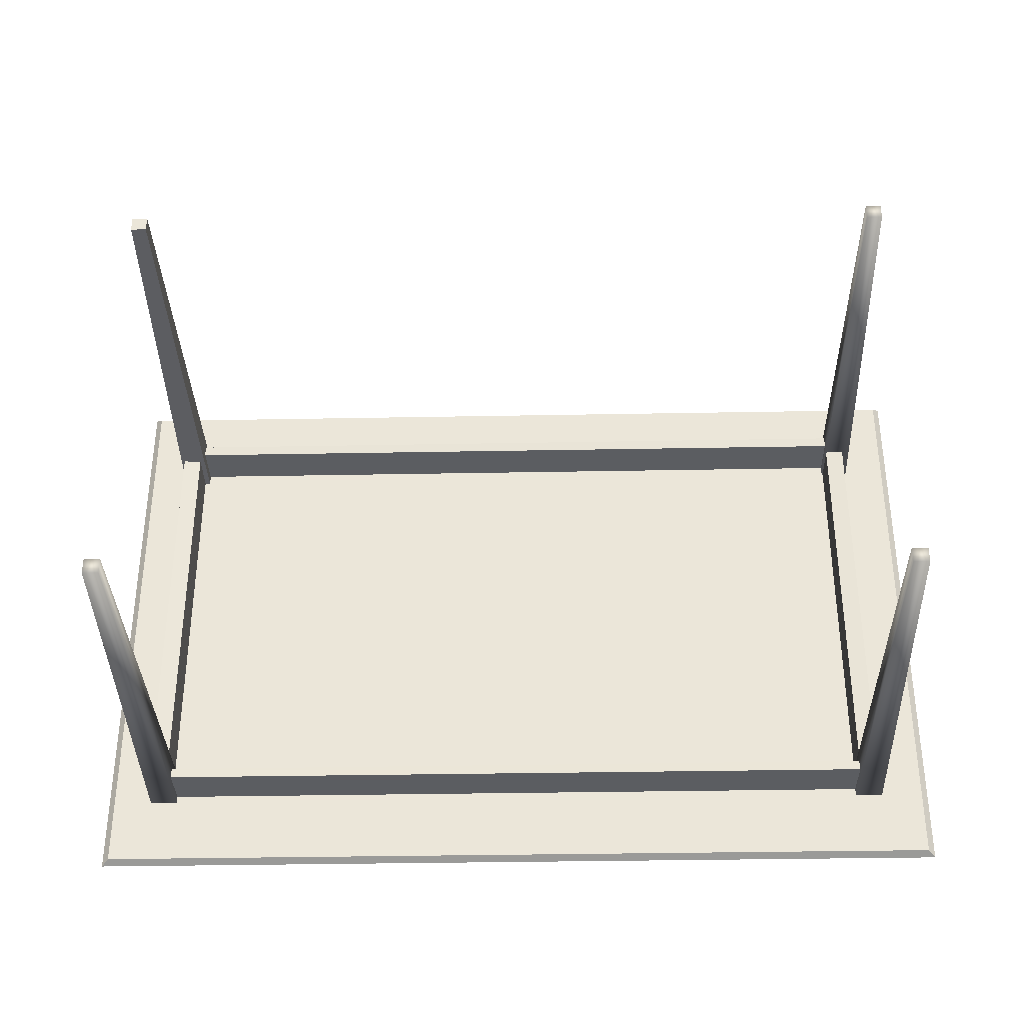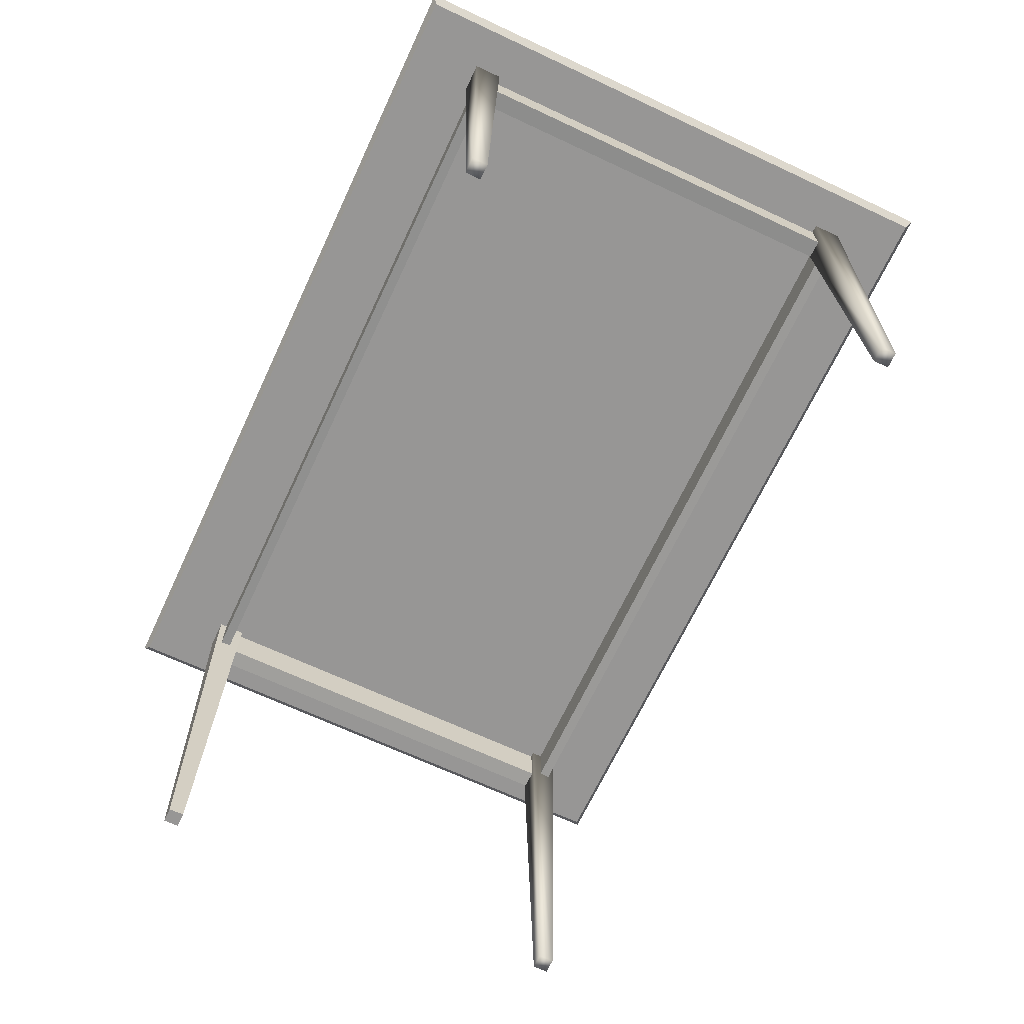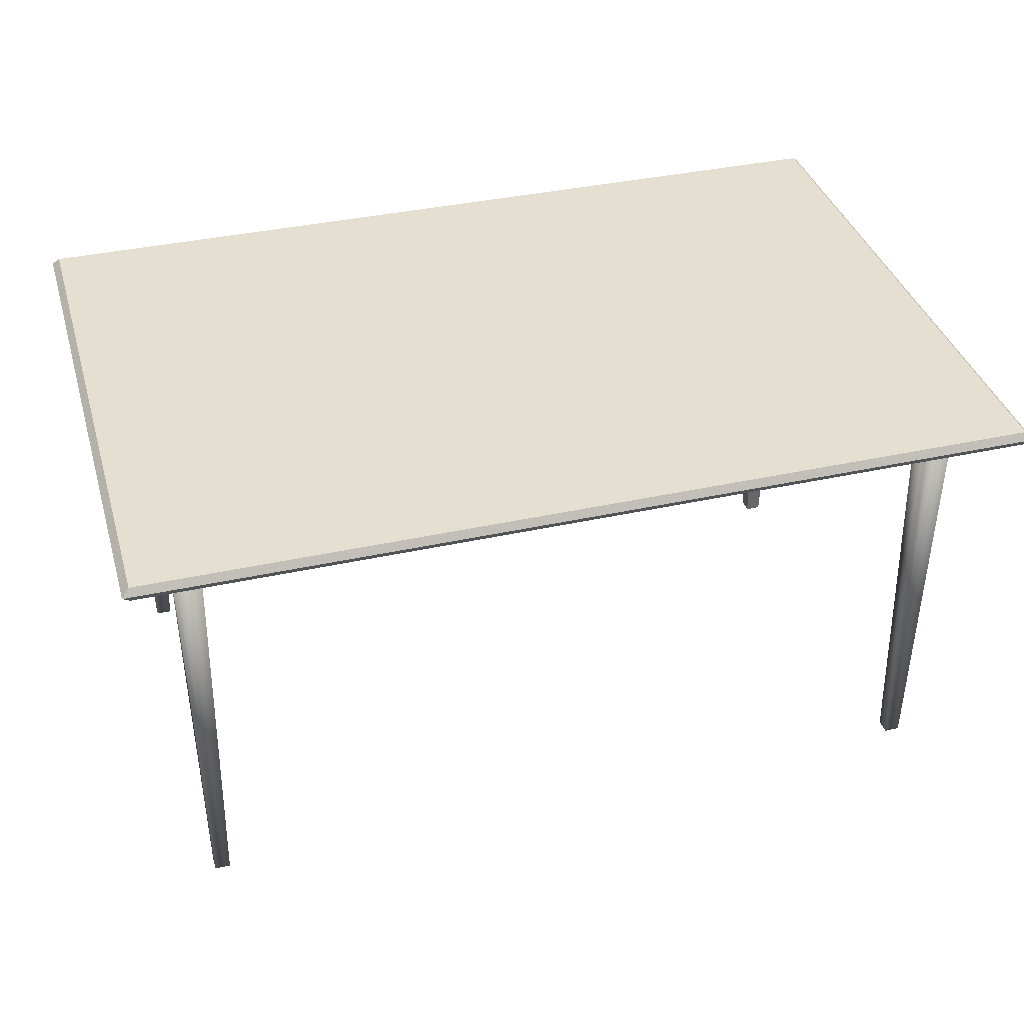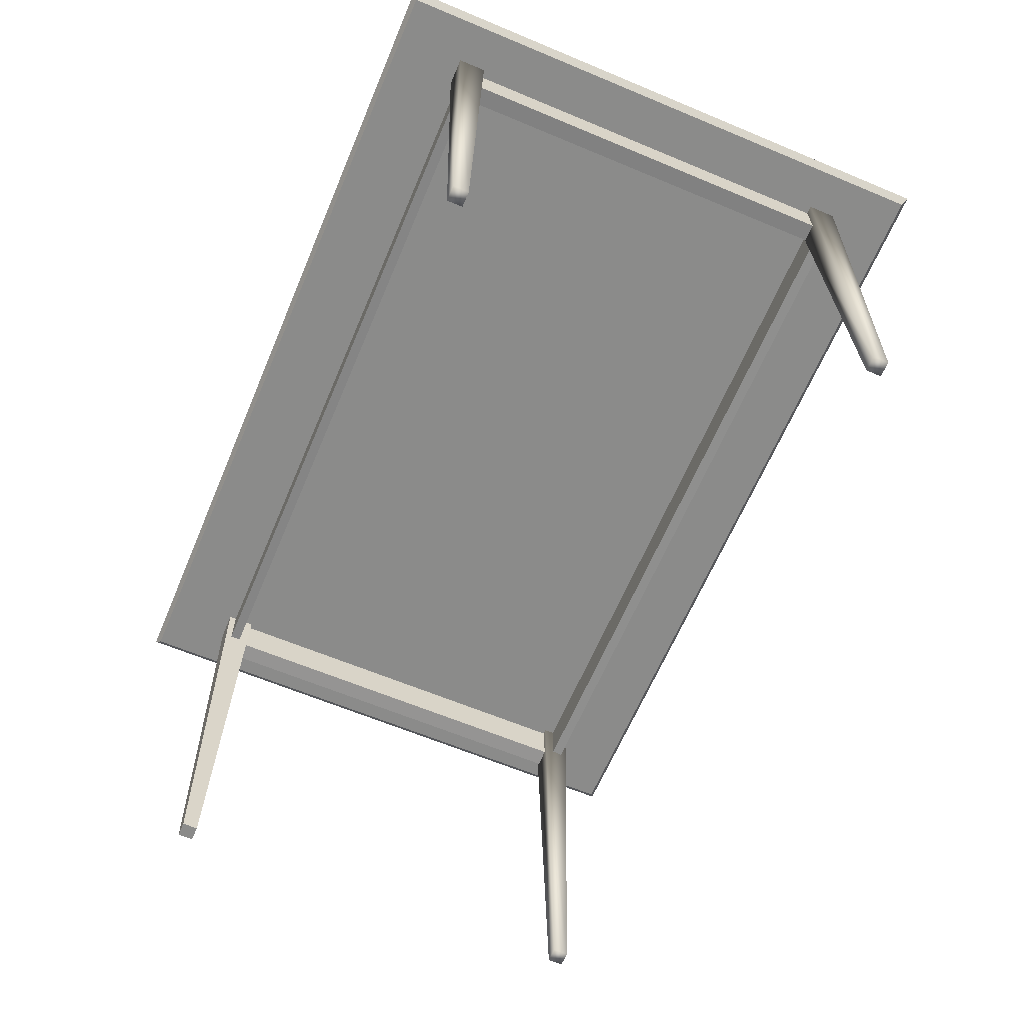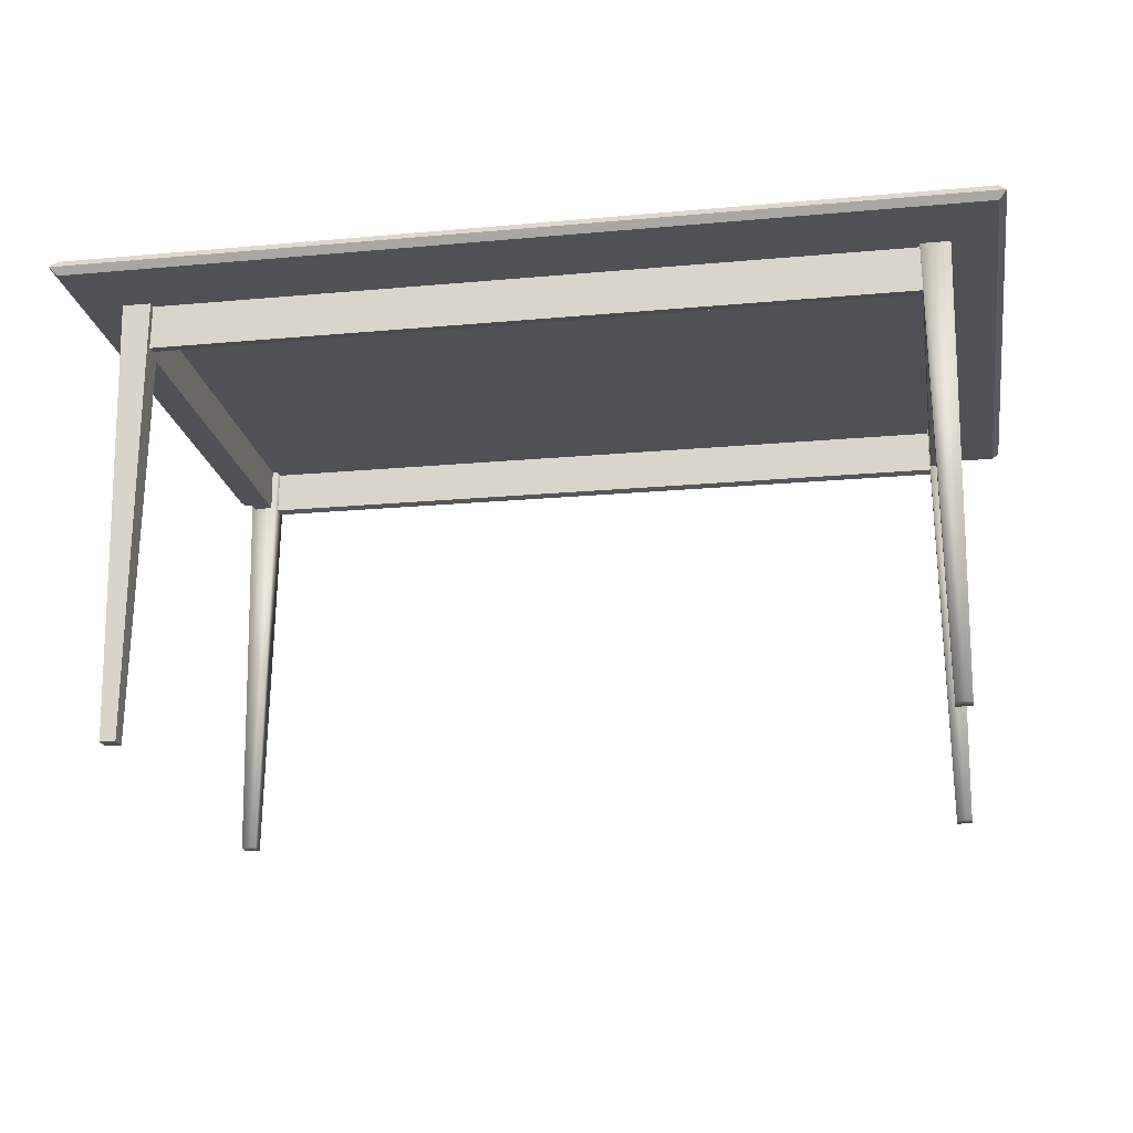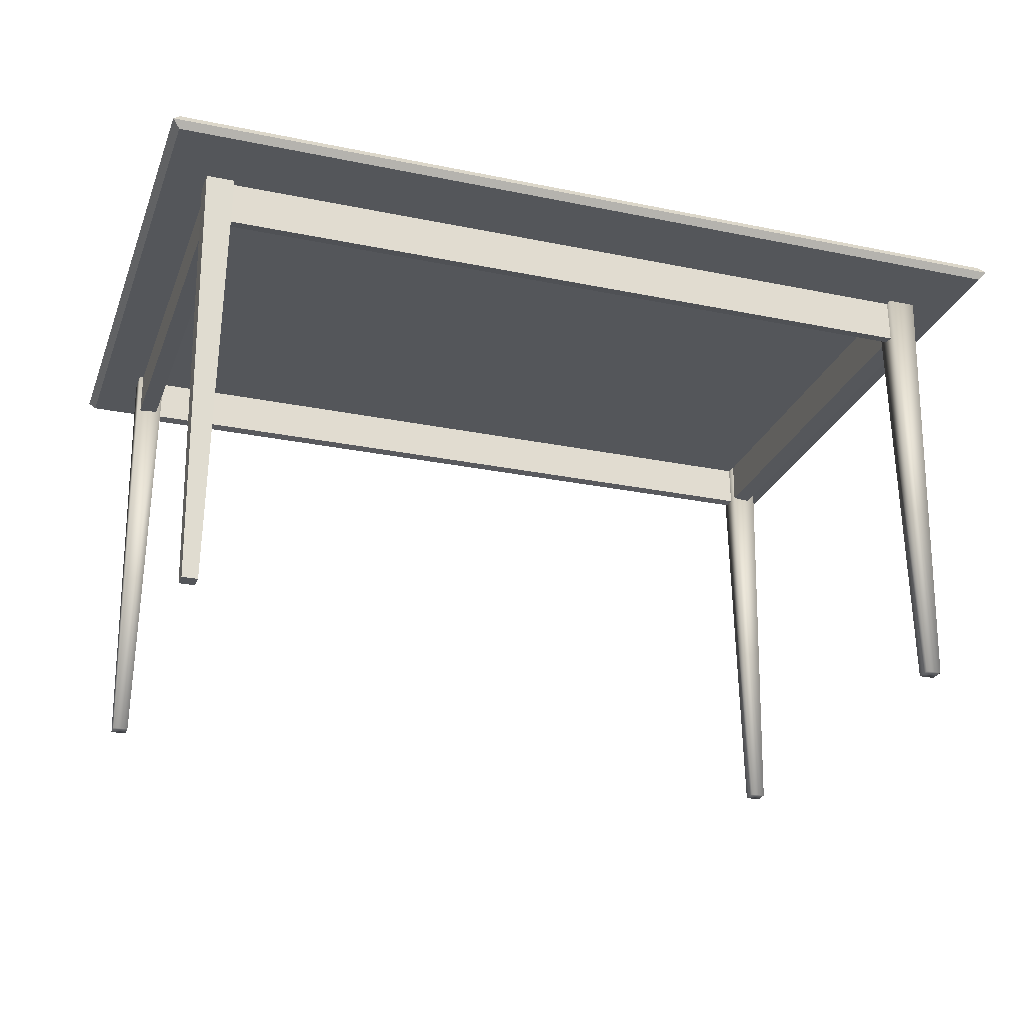
<metadata>
{"format":"obj","ext":"obj","renderer":"f3d","projection":"perspective","resolution":1024,"background":"white","views":[{"elev":-35.8,"azim":1.4,"up":"+Z"},{"elev":-67.8,"azim":64.9,"up":"+Y"},{"elev":37.3,"azim":164.1,"up":"+Y"},{"elev":-63.7,"azim":67.1,"up":"+Y"},{"elev":-20.1,"azim":9.5,"up":"+Y"},{"elev":-25.6,"azim":-18.2,"up":"+Y"}]}
</metadata>
<code>
o Cube.003_Cube.007
v -0.9444 1.128 0.6923
v -0.9444 1.128 0.7649
v -0.961 0.003378 0.7482
v -0.961 0.003378 0.709
v -1.017 1.128 0.7649
v -1 0.003378 0.7482
v -1.017 1.128 0.6923
v -1 0.003378 0.709
g Cube.003_Cube.007_Cube.003_Cube.007_Material.005
f 2 4 1
f 5 3 2
f 7 6 5
f 1 8 7
f 3 8 4
f 5 1 7
f 2 3 4
f 5 6 3
f 7 8 6
f 1 4 8
f 3 6 8
f 5 2 1
o Cube.001_Cube.008
v 1.014 1.128 0.6923
v 1.014 1.128 0.7649
v 0.9976 0.003378 0.7482
v 0.9976 0.003378 0.709
v 0.9417 1.128 0.7649
v 0.9583 0.003378 0.7482
v 0.9417 1.128 0.6923
v 0.9583 0.003378 0.709
g Cube.001_Cube.008_Cube.001_Cube.008_Material.005
f 10 12 9
f 13 11 10
f 15 14 13
f 9 16 15
f 11 16 12
f 13 9 15
f 10 11 12
f 13 14 11
f 15 16 14
f 9 12 16
f 11 14 16
f 13 10 9
o Table__Cube.001
v 1.142 1.14 -0.5979
v 1.142 1.14 0.9552
v 1.124 1.121 0.9427
v 1.124 1.121 -0.5854
v -1.137 1.14 0.9552
v -1.118 1.121 0.9427
v -1.137 1.14 -0.5979
v -1.118 1.121 -0.5854
v -1.118 1.159 -0.5854
v -1.118 1.159 0.9427
v 1.124 1.159 0.9427
v 1.124 1.159 -0.5854
g Table__Cube.001_Table__Cube.001_Material.003
f 17 19 20
f 21 19 18
f 21 24 22
f 23 20 24
f 19 24 20
f 26 28 25
f 28 23 25
f 25 21 26
f 27 21 18
f 27 17 28
f 17 18 19
f 21 22 19
f 21 23 24
f 23 17 20
f 19 22 24
f 26 27 28
f 28 17 23
f 25 23 21
f 27 26 21
f 27 18 17
o Cube.004_Cube.005
v -0.9444 1.128 -0.4143
v -0.9444 1.128 -0.3418
v -0.961 0.003378 -0.3584
v -0.961 0.003378 -0.3977
v -1.017 1.128 -0.3418
v -1 0.003378 -0.3584
v -1.017 1.128 -0.4143
v -1 0.003378 -0.3977
g Cube.004_Cube.005_Cube.004_Cube.005_Material.005
f 30 32 29
f 30 34 31
f 35 34 33
f 29 36 35
f 31 36 32
f 33 29 35
f 30 31 32
f 30 33 34
f 35 36 34
f 29 32 36
f 31 34 36
f 33 30 29
o Cube.005_Cube.006
v 0.9926 1.13 -0.396
v 0.9926 1.008 -0.396
v 0.9926 1.008 0.7461
v 0.9926 1.13 0.7461
v -1.006 1.008 0.7461
v -1.006 1.13 0.7461
v -1.006 1.008 -0.396
v -1.006 1.13 -0.396
v 0.9447 1.127 -0.3686
v 0.9447 1.127 0.7188
v 0.9447 1.01 0.7188
v 0.9447 1.01 -0.3686
v -0.9584 1.127 0.7188
v -0.9584 1.01 0.7188
v -0.9584 1.127 -0.3686
v -0.9584 1.01 -0.3686
g Cube.005_Cube.006_Cube.005_Cube.006_Material.004
f 37 39 40
f 39 42 40
f 41 44 42
f 43 37 44
f 46 48 45
f 49 47 46
f 49 52 50
f 45 52 51
f 43 48 38
f 41 52 43
f 42 51 49
f 38 47 39
f 40 45 37
f 44 45 51
f 39 50 41
f 42 46 40
f 37 38 39
f 39 41 42
f 41 43 44
f 43 38 37
f 46 47 48
f 49 50 47
f 49 51 52
f 45 48 52
f 43 52 48
f 41 50 52
f 42 44 51
f 38 48 47
f 40 46 45
f 44 37 45
f 39 47 50
f 42 49 46
o Cube.002_Cube.009
v 1.014 1.128 -0.4143
v 1.014 1.128 -0.3418
v 0.9976 0.003378 -0.3584
v 0.9976 0.003378 -0.3977
v 0.9417 1.128 -0.3418
v 0.9583 0.003378 -0.3584
v 0.9417 1.128 -0.4143
v 0.9583 0.003378 -0.3977
g Cube.002_Cube.009_Cube.002_Cube.009_Material.005
f 53 55 56
f 57 55 54
f 59 58 57
f 53 60 59
f 55 60 56
f 57 53 59
f 53 54 55
f 57 58 55
f 59 60 58
f 53 56 60
f 55 58 60
f 57 54 53

</code>
